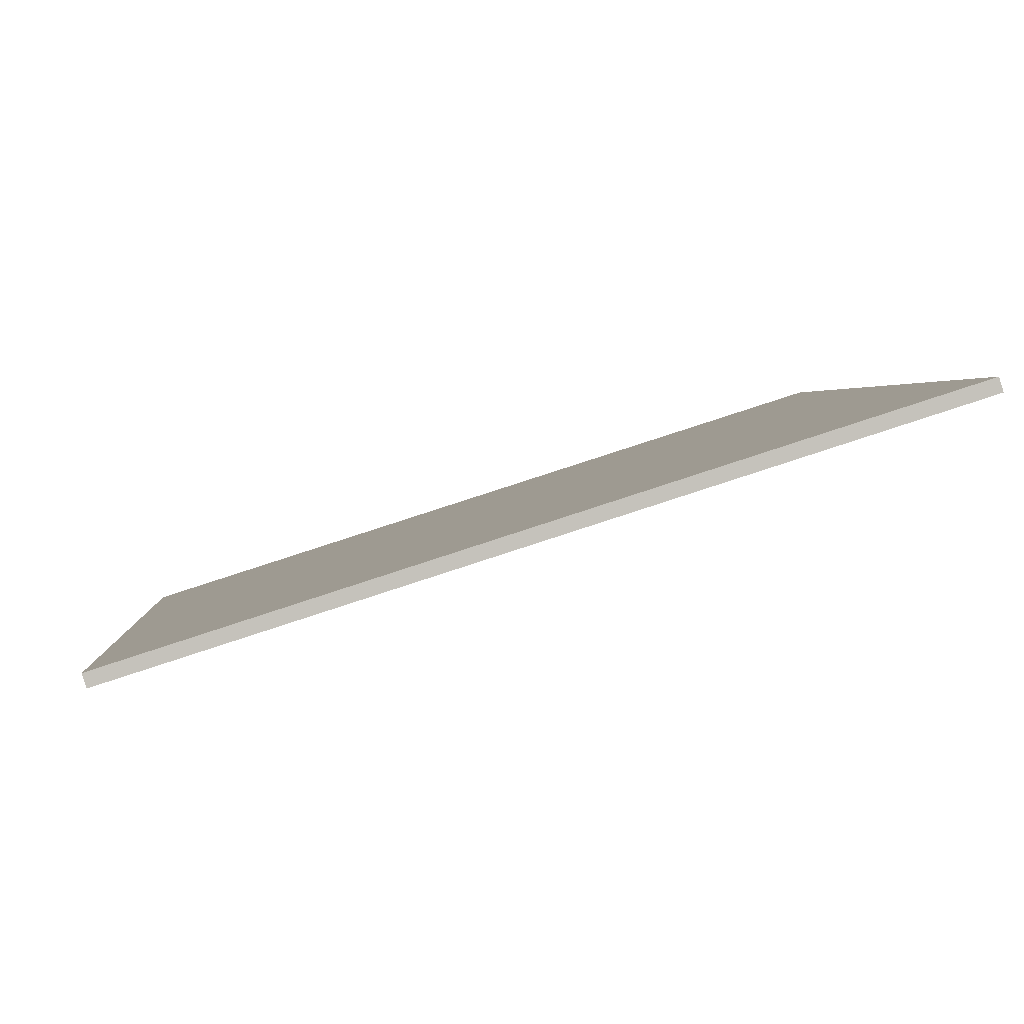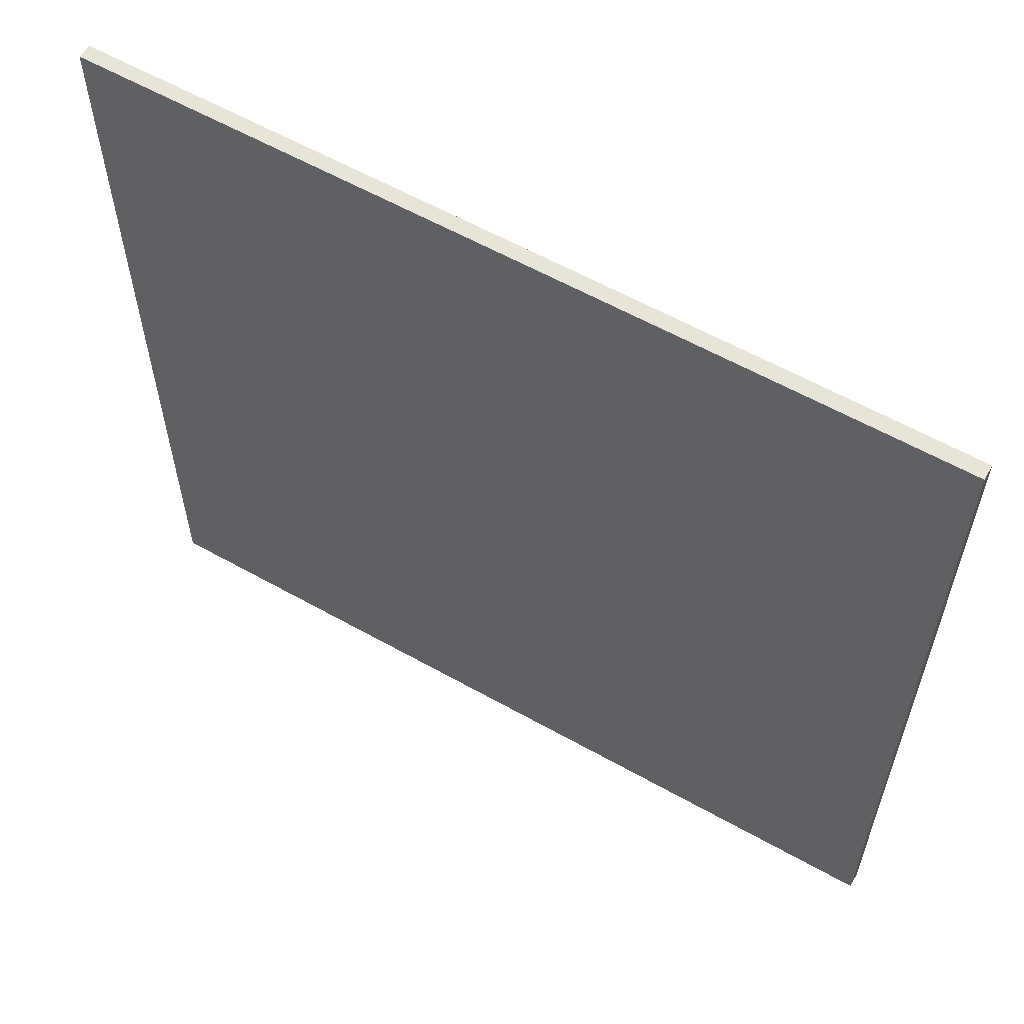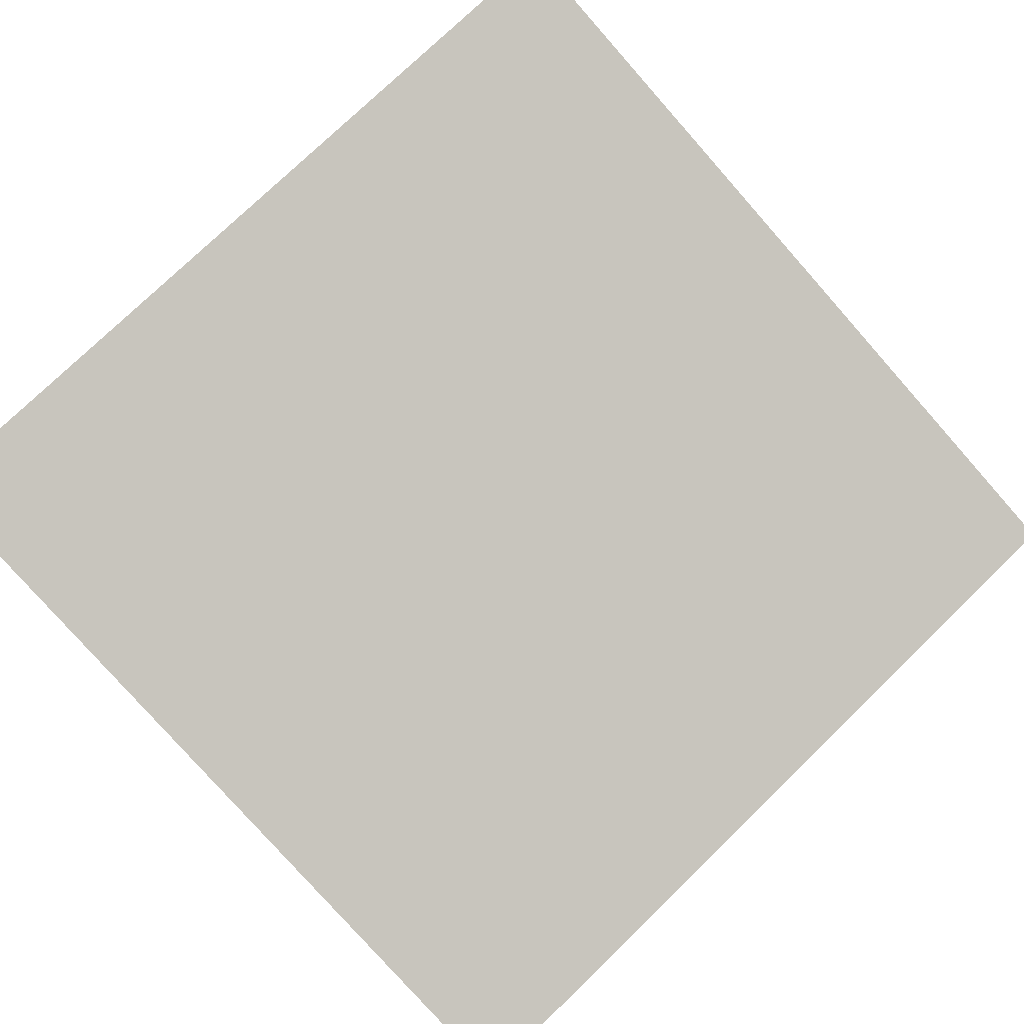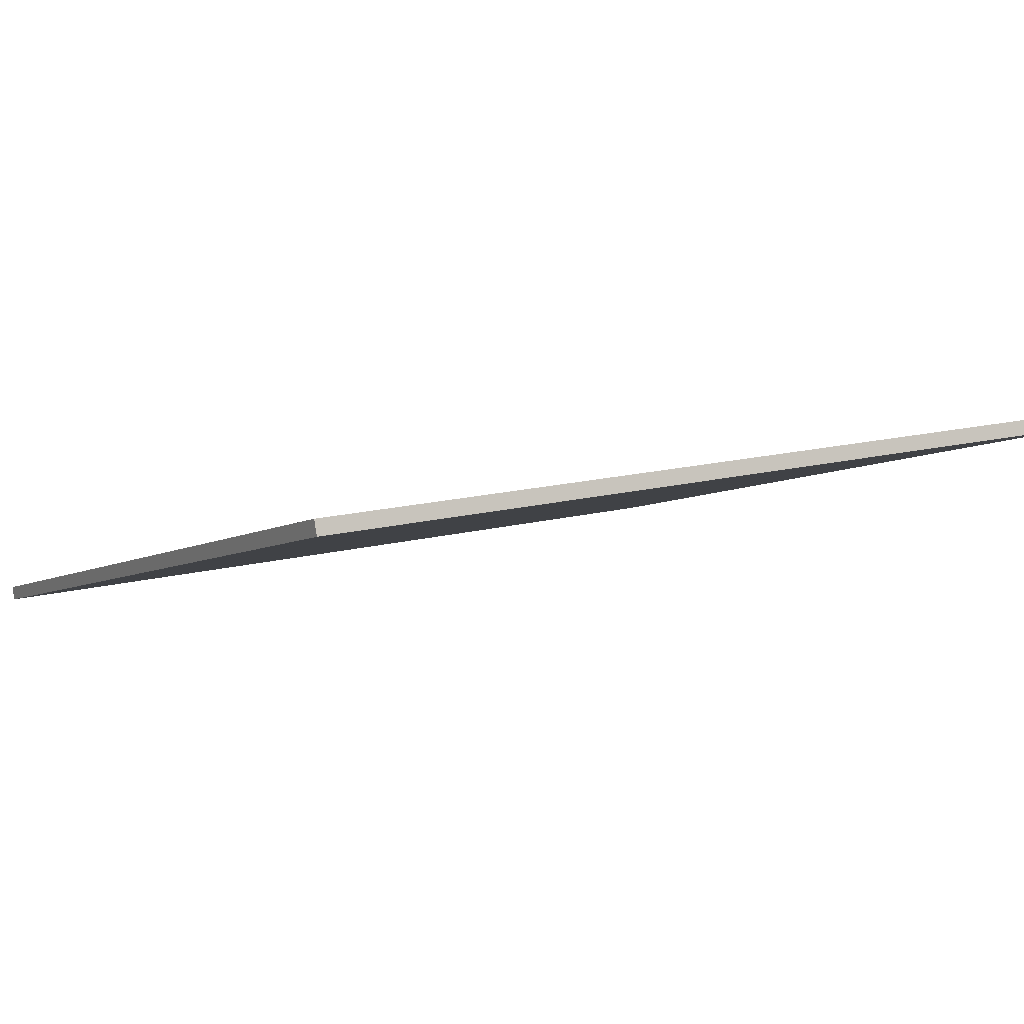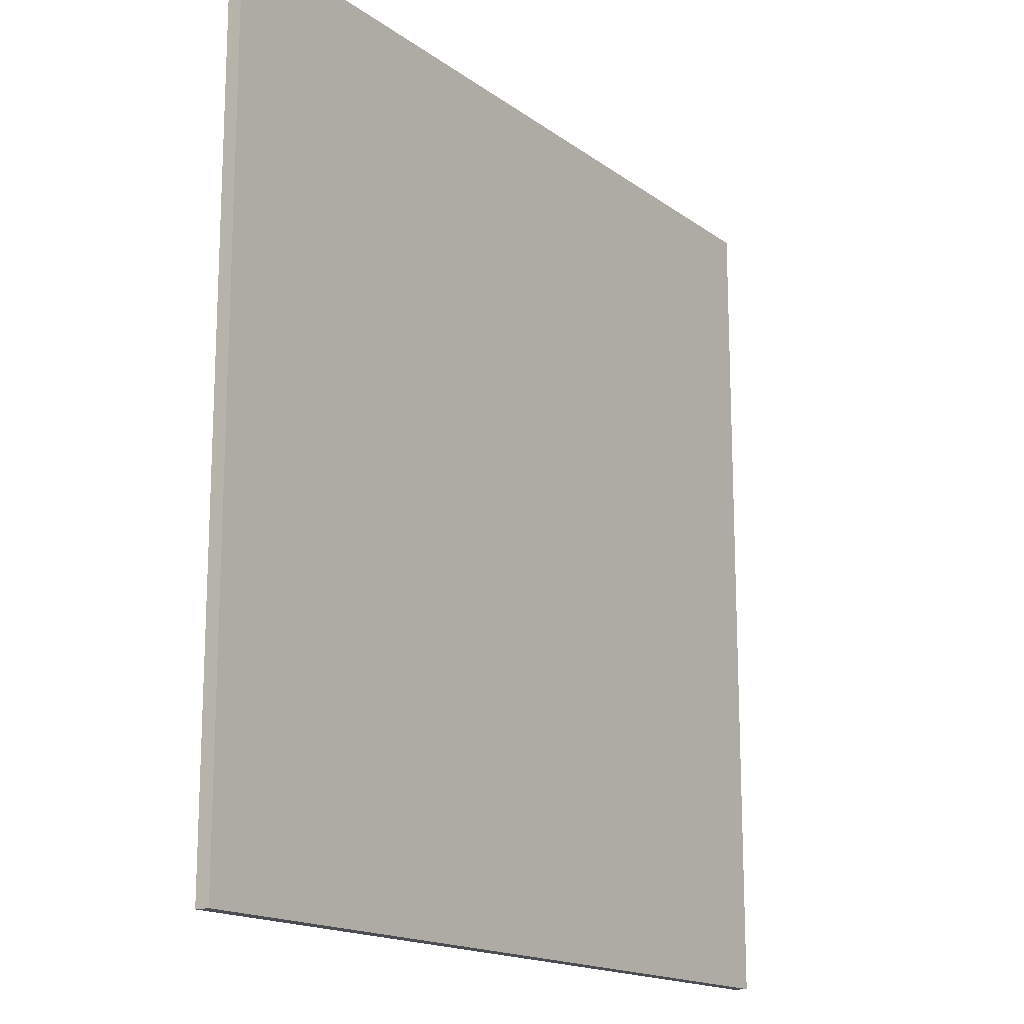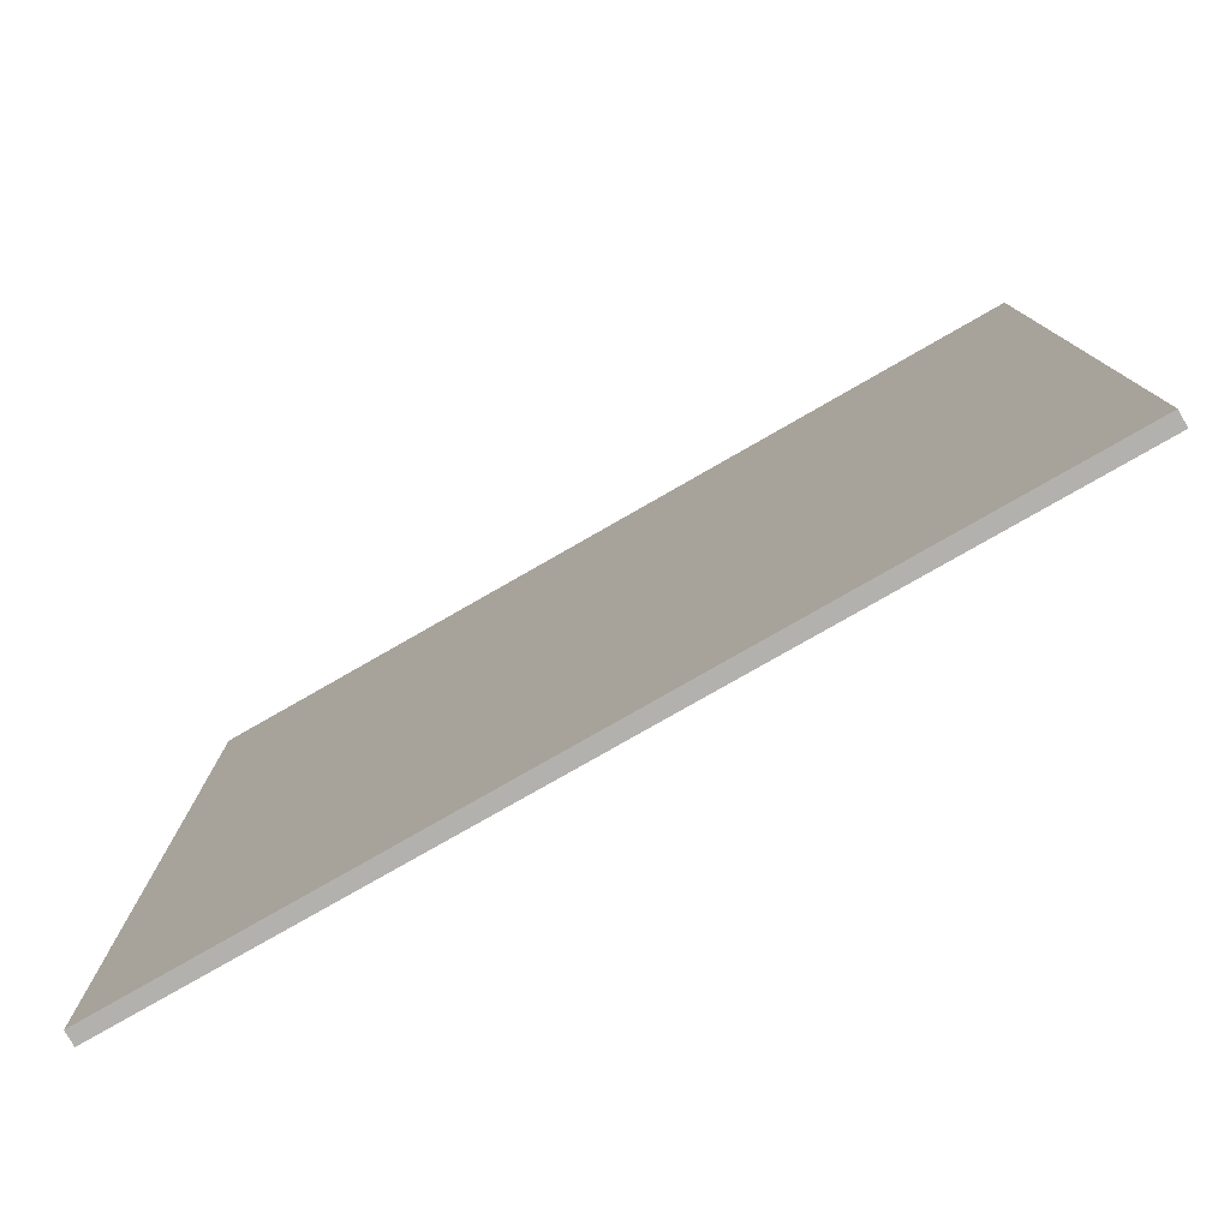
<metadata>
{"format":"obj","ext":"obj","renderer":"f3d","projection":"perspective","resolution":1024,"background":"white","views":[{"elev":2.2,"azim":-4.4,"up":"+Y"},{"elev":59.8,"azim":47.6,"up":"+Z"},{"elev":76.4,"azim":-134.1,"up":"+Y"},{"elev":14.1,"azim":59.3,"up":"+Y"},{"elev":-16.3,"azim":-37.6,"up":"+Z"},{"elev":-79.2,"azim":47.4,"up":"+Z"}]}
</metadata>
<code>
v 47.67 45.37 -4.333
v 47.67 45.37 4.333
v 47.71 45.23 -4.333
v 47.71 45.23 4.333
v 55.92 48 -4.333
v 55.92 48 4.333
v 55.97 47.85 -4.333
v 55.97 47.85 4.333
f 1 3 4
f 4 2 1
f 5 6 8
f 8 7 5
f 1 2 6
f 6 5 1
f 3 7 8
f 8 4 3
f 1 5 7
f 7 3 1
f 2 4 8
f 8 6 2

</code>
